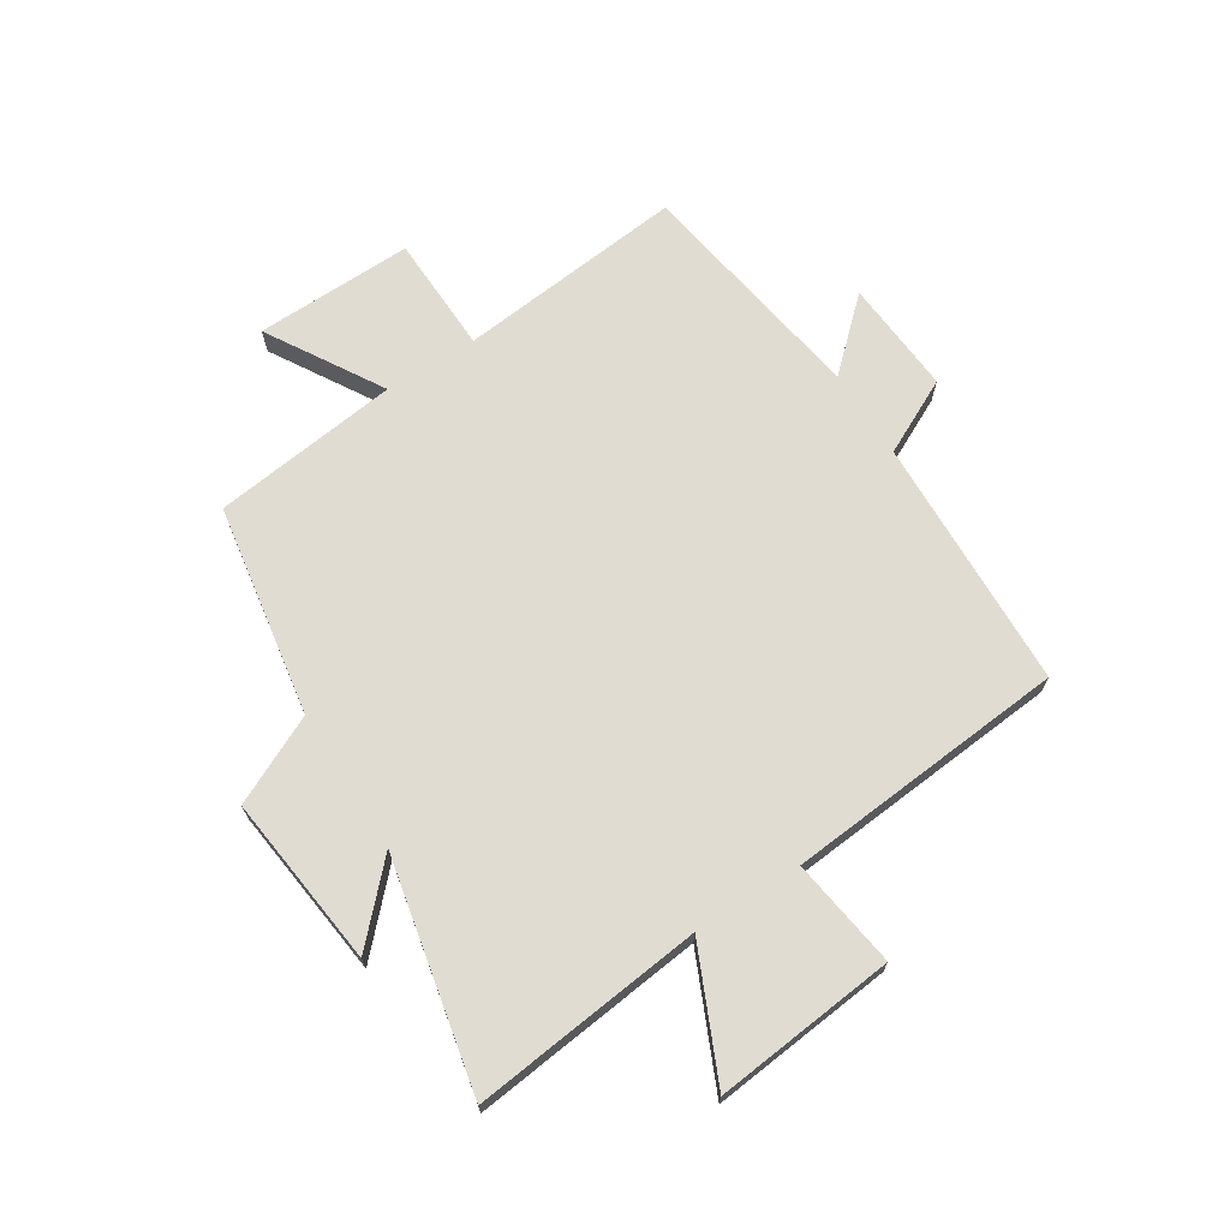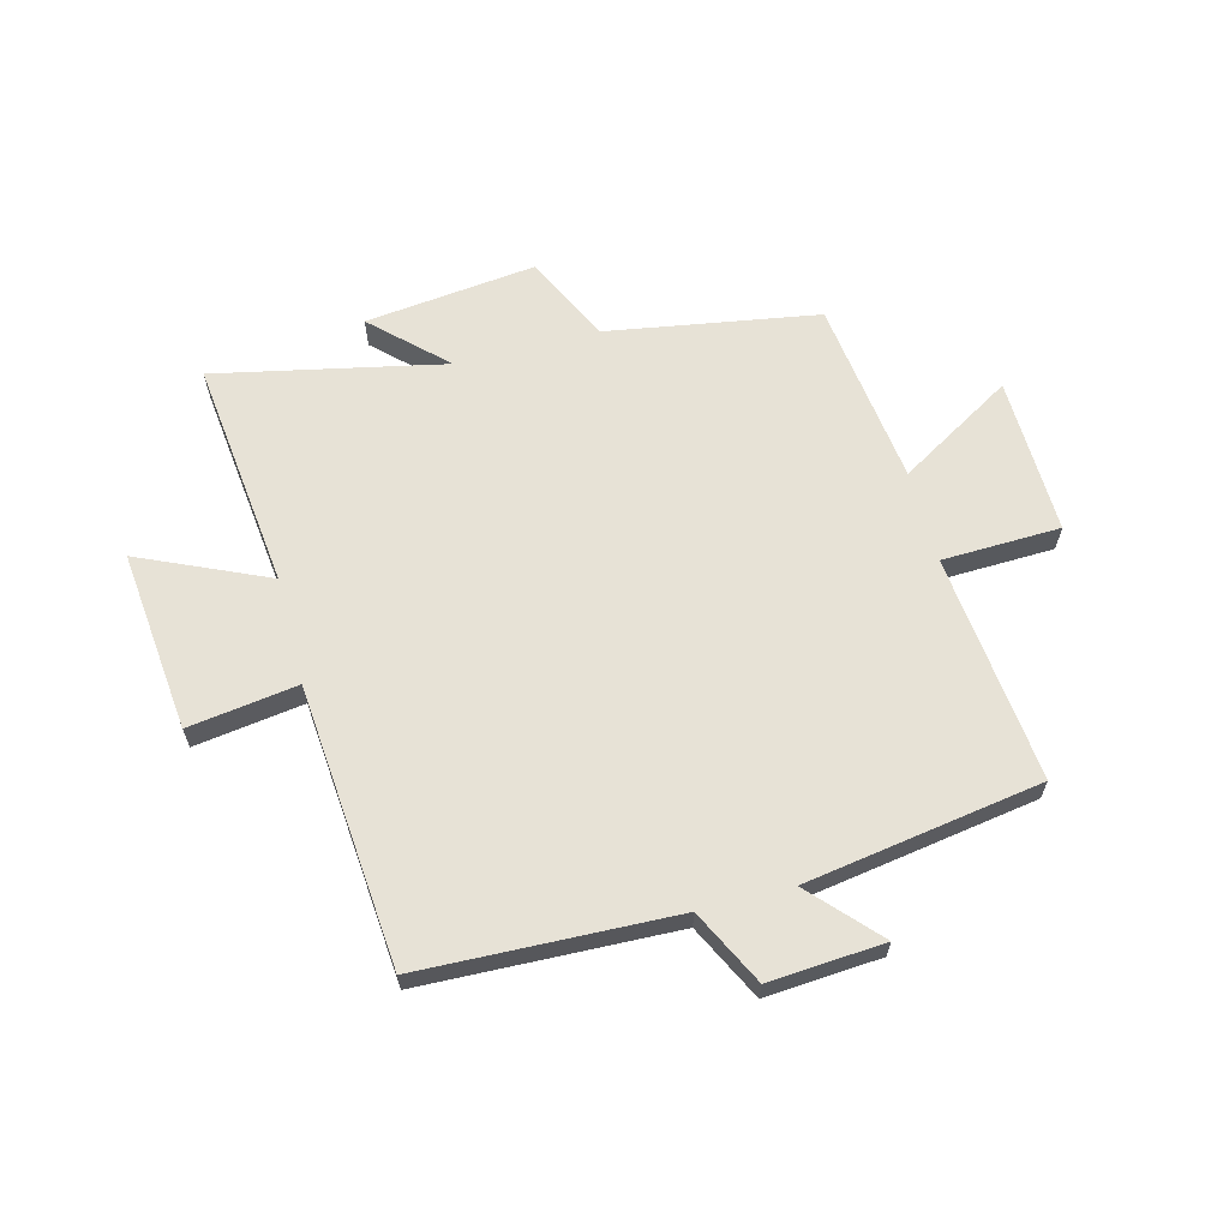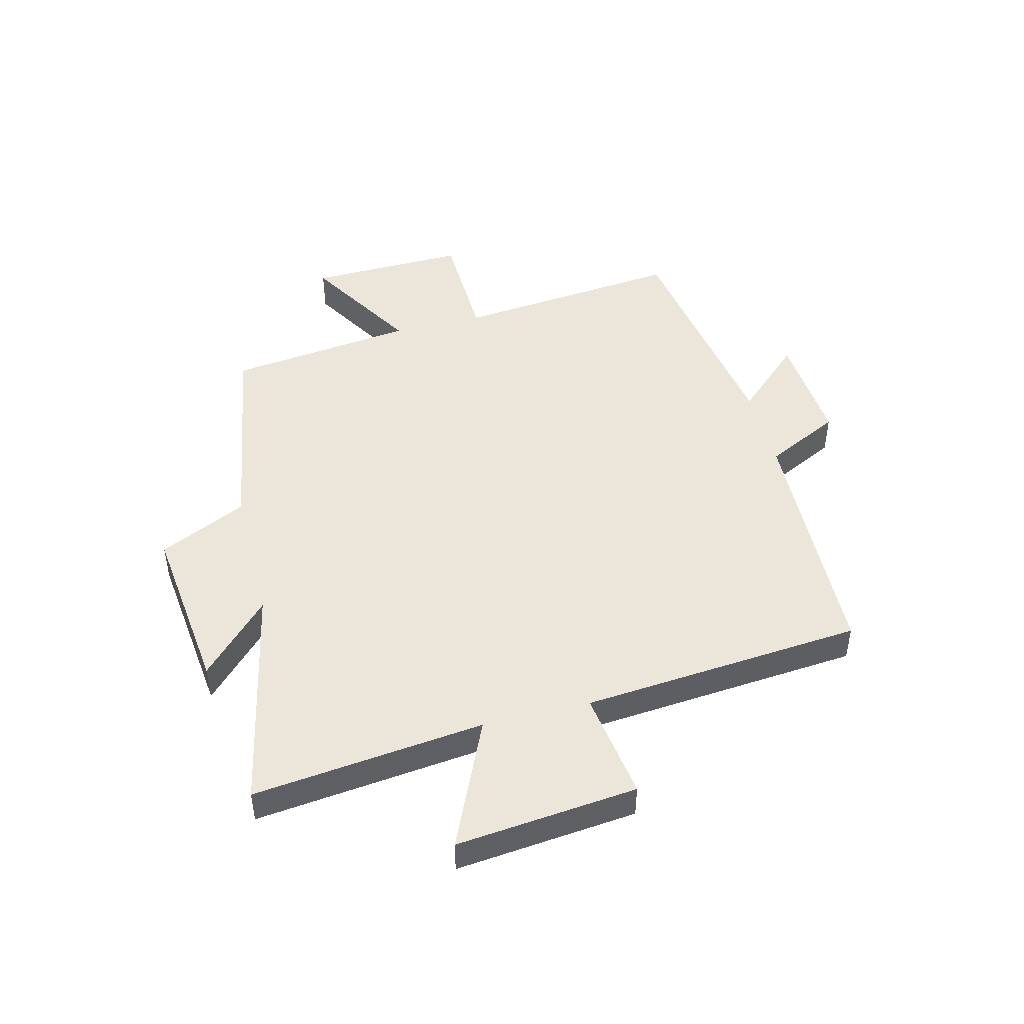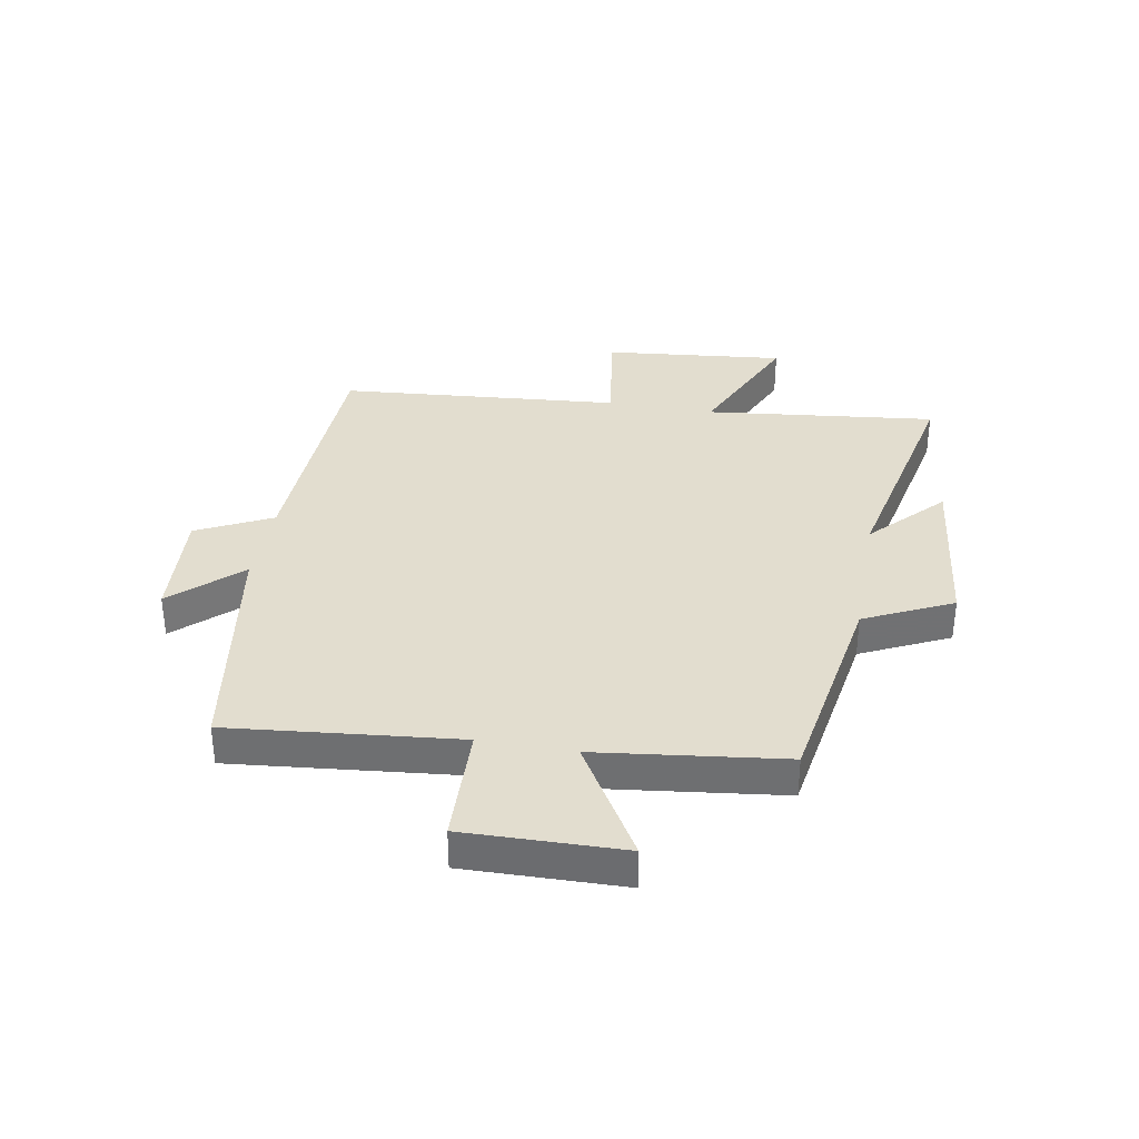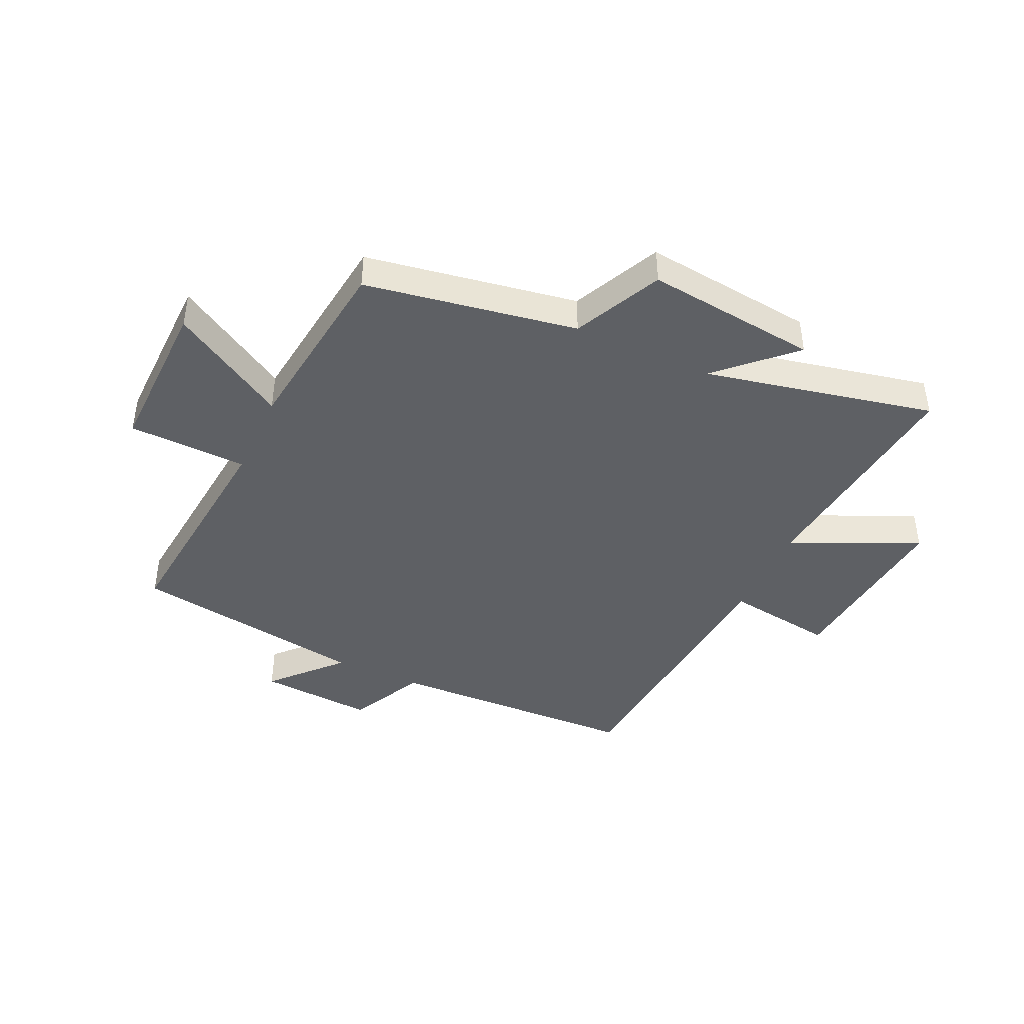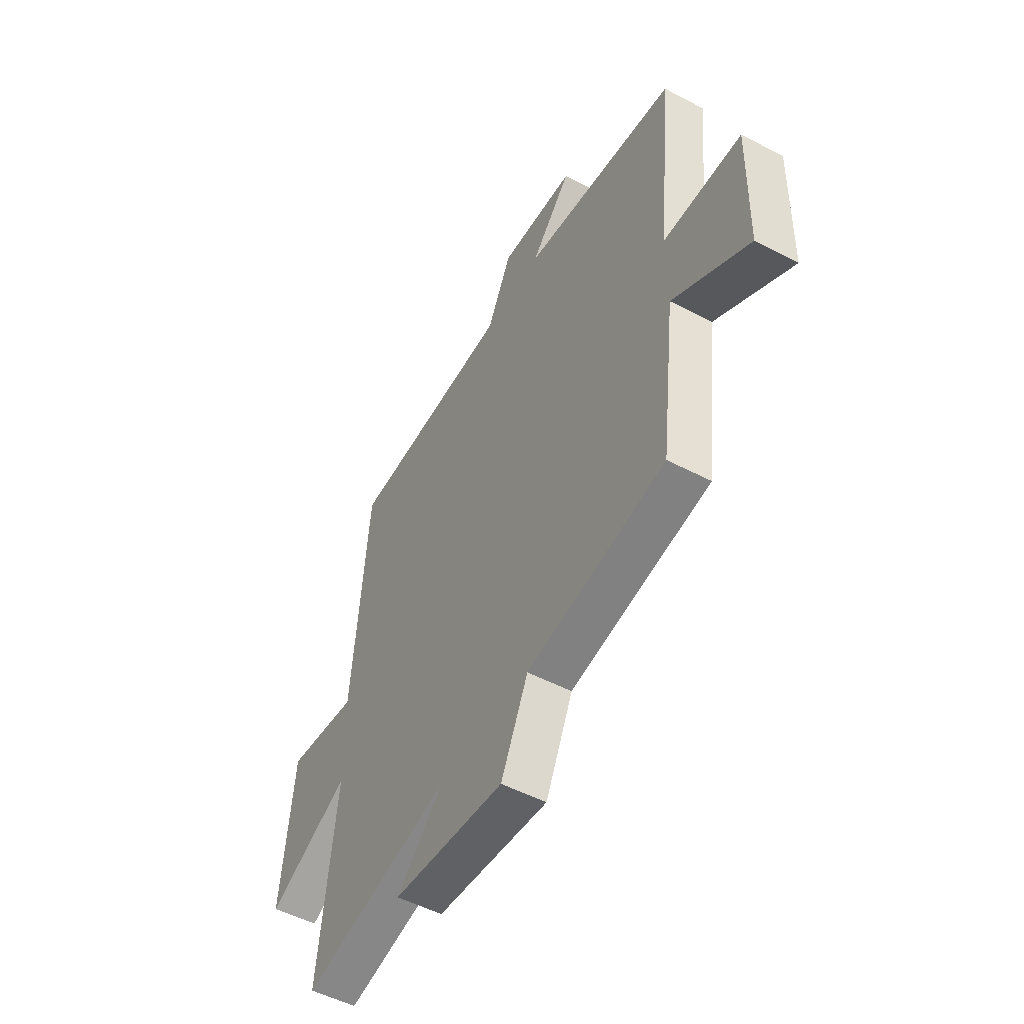
<metadata>
{"format":"obj","ext":"obj","renderer":"f3d","projection":"perspective","resolution":1024,"background":"white","views":[{"elev":69.2,"azim":-122.5,"up":"+Y"},{"elev":63.4,"azim":-14.7,"up":"+Y"},{"elev":46.9,"azim":-104.2,"up":"+Y"},{"elev":35.0,"azim":100.1,"up":"+Y"},{"elev":-42.9,"azim":155.3,"up":"+Y"},{"elev":-51.7,"azim":60.4,"up":"+Z"}]}
</metadata>
<code>
v 0.46 0.07 -0.439
v 0.096 0.07 -0.5
v 0.024 0.07 -0.651
v -0.272 0.07 -0.617
v -0.15 0.07 -0.5
v -0.545 0.07 -0.584
v -0.5 0.07 -0.186
v -0.72 0.07 -0.285
v -0.688 0.07 0.027
v -0.5 0.07 0
v -0.459 0.07 0.484
v -0.023 0.07 0.5
v 0.041 0.07 0.629
v 0.239 0.07 0.615
v 0.133 0.07 0.5
v 0.54 0.07 0.436
v 0.5 0.07 0.043
v 0.704 0.07 0.037
v 0.698 0.07 -0.235
v 0.5 0.07 -0.117
v 0.46 0 -0.439
v 0.096 0 -0.5
v 0.024 0 -0.651
v -0.272 0 -0.617
v -0.15 0 -0.5
v -0.545 0 -0.584
v -0.5 0 -0.186
v -0.72 0 -0.285
v -0.688 0 0.027
v -0.5 0 0
v -0.459 0 0.484
v -0.023 0 0.5
v 0.041 0 0.629
v 0.239 0 0.615
v 0.133 0 0.5
v 0.54 0 0.436
v 0.5 0 0.043
v 0.704 0 0.037
v 0.698 0 -0.235
v 0.5 0 -0.117
f 17 18 19 20
f 17 20 1 2
f 15 16 17 2
f 12 13 14 15
f 15 2 3
f 12 15 3
f 11 12 3
f 10 11 3
f 7 8 9 10
f 7 10 3
f 5 6 7
f 5 7 3
f 3 4 5
f 40 39 38 37
f 22 21 40 37
f 22 37 36 35
f 35 34 33 32
f 23 22 35
f 23 35 32
f 23 32 31
f 23 31 30
f 30 29 28 27
f 23 30 27
f 27 26 25
f 23 27 25
f 25 24 23
f 1 21 22 2
f 2 22 23 3
f 3 23 24 4
f 4 24 25 5
f 5 25 26 6
f 6 26 27 7
f 7 27 28 8
f 8 28 29 9
f 9 29 30 10
f 10 30 31 11
f 11 31 32 12
f 12 32 33 13
f 13 33 34 14
f 14 34 35 15
f 15 35 36 16
f 16 36 37 17
f 17 37 38 18
f 18 38 39 19
f 19 39 40 20
f 20 40 21 1

</code>
